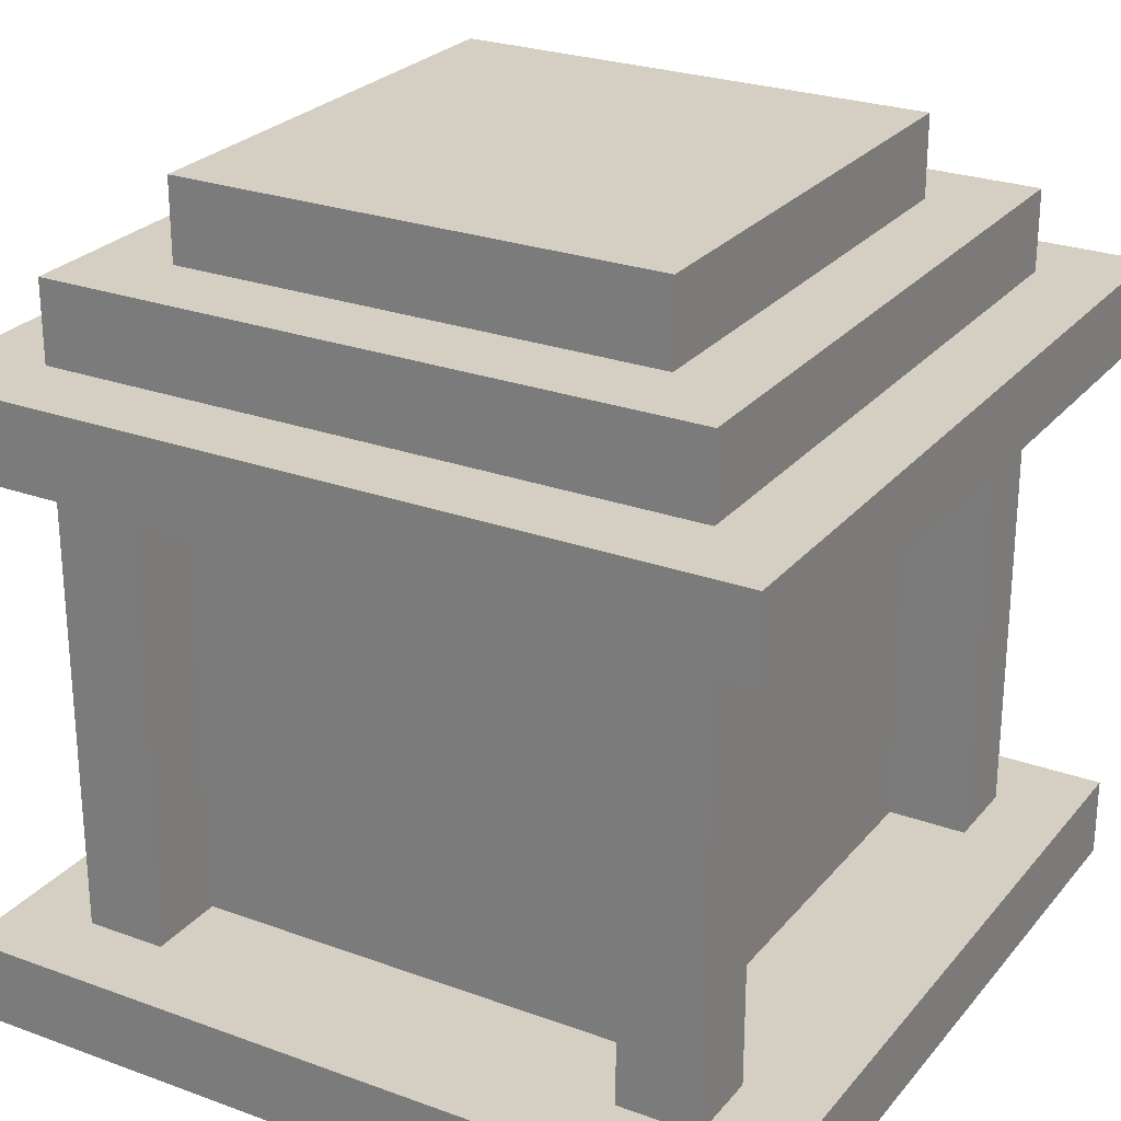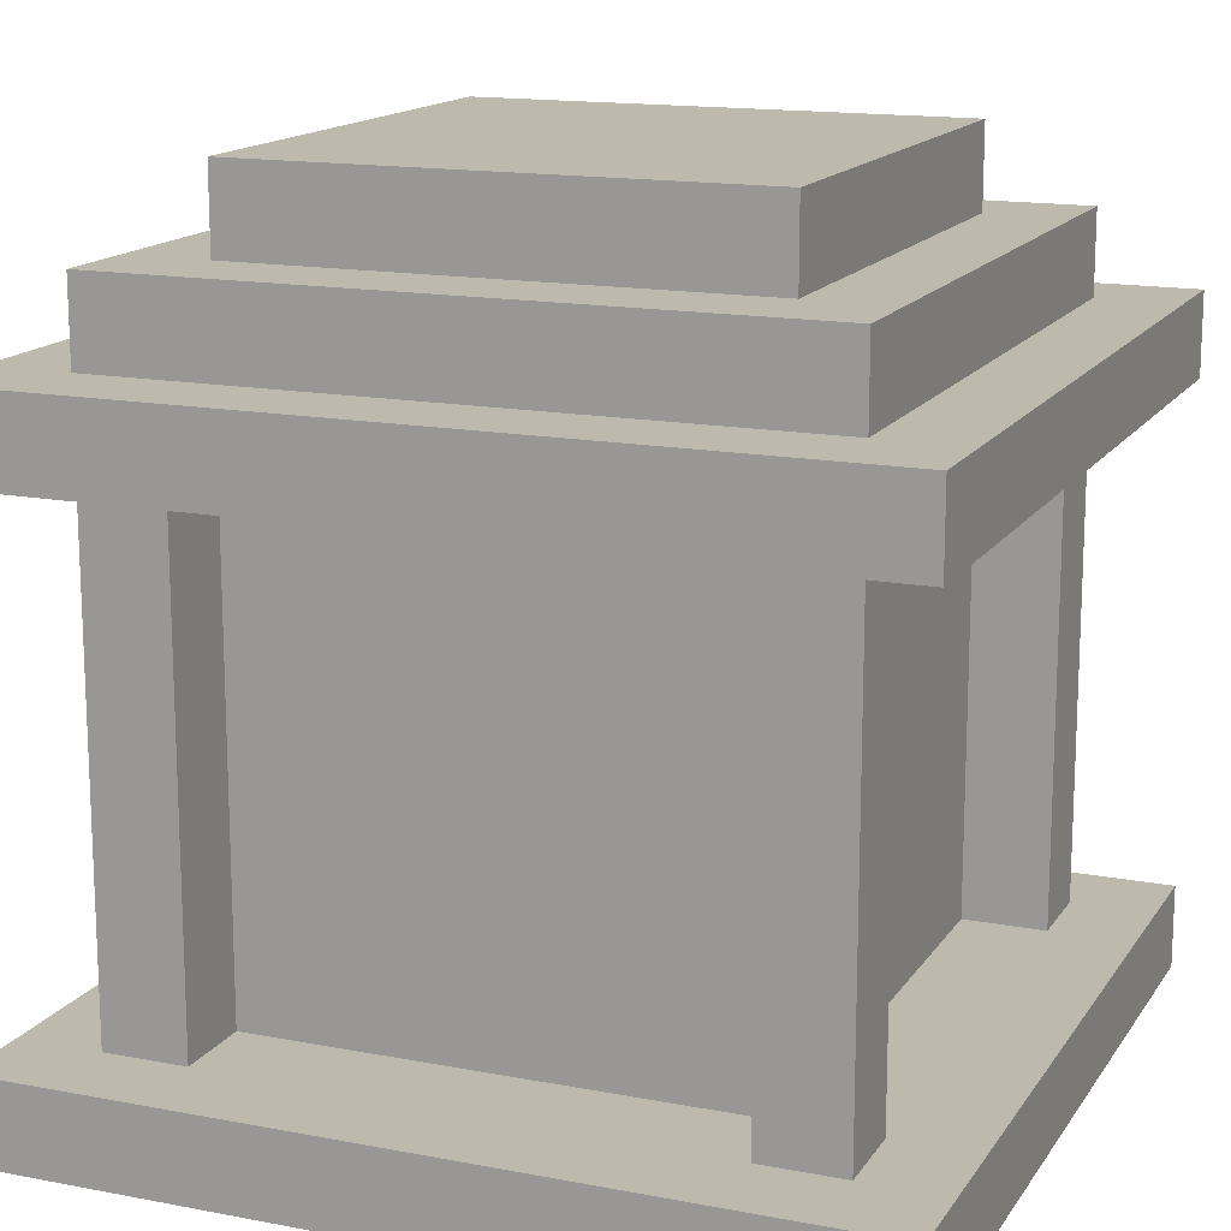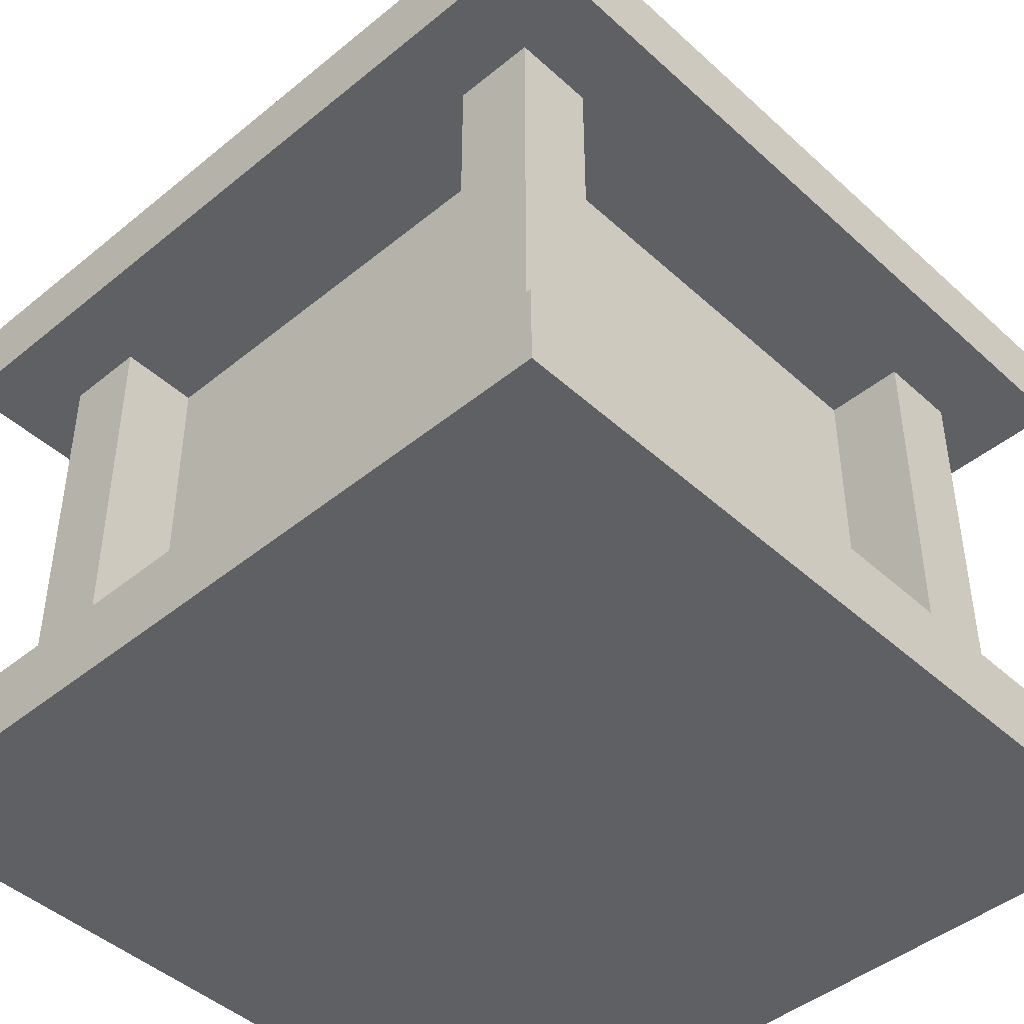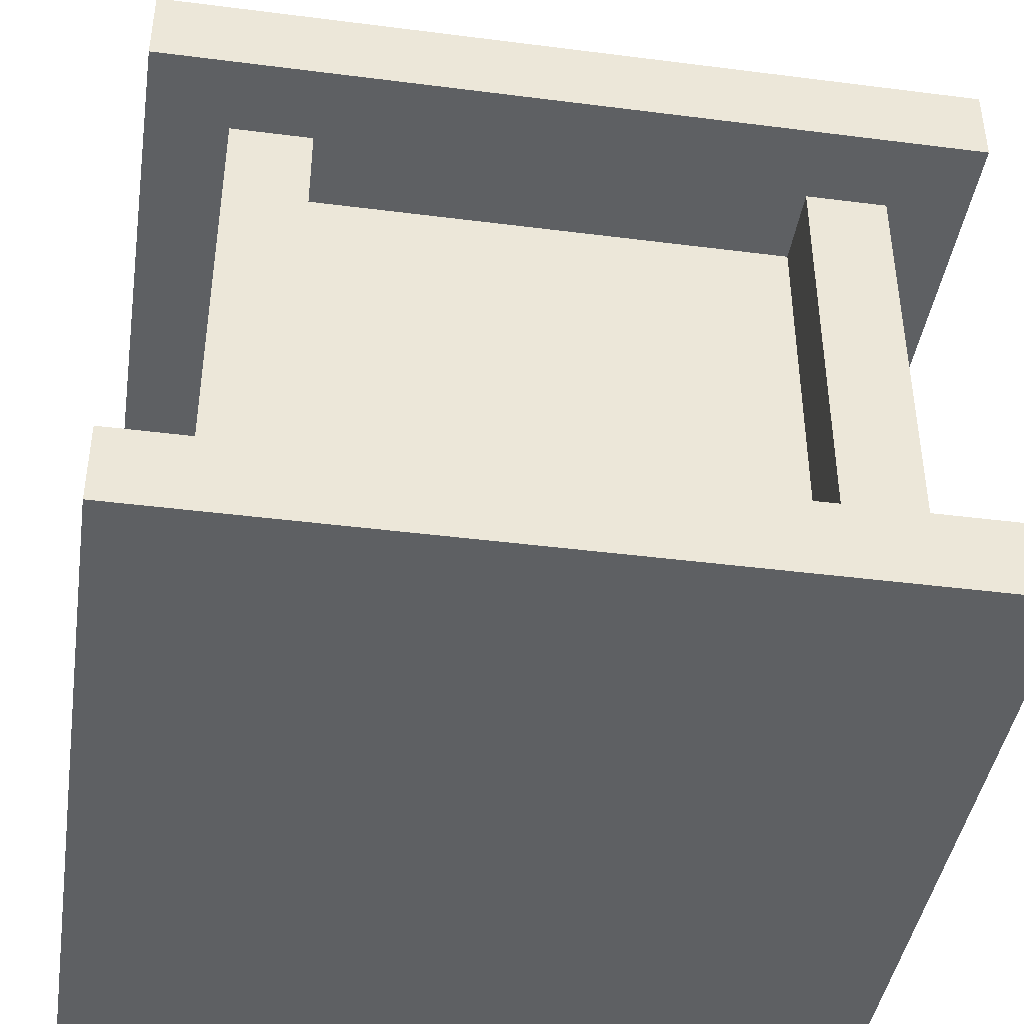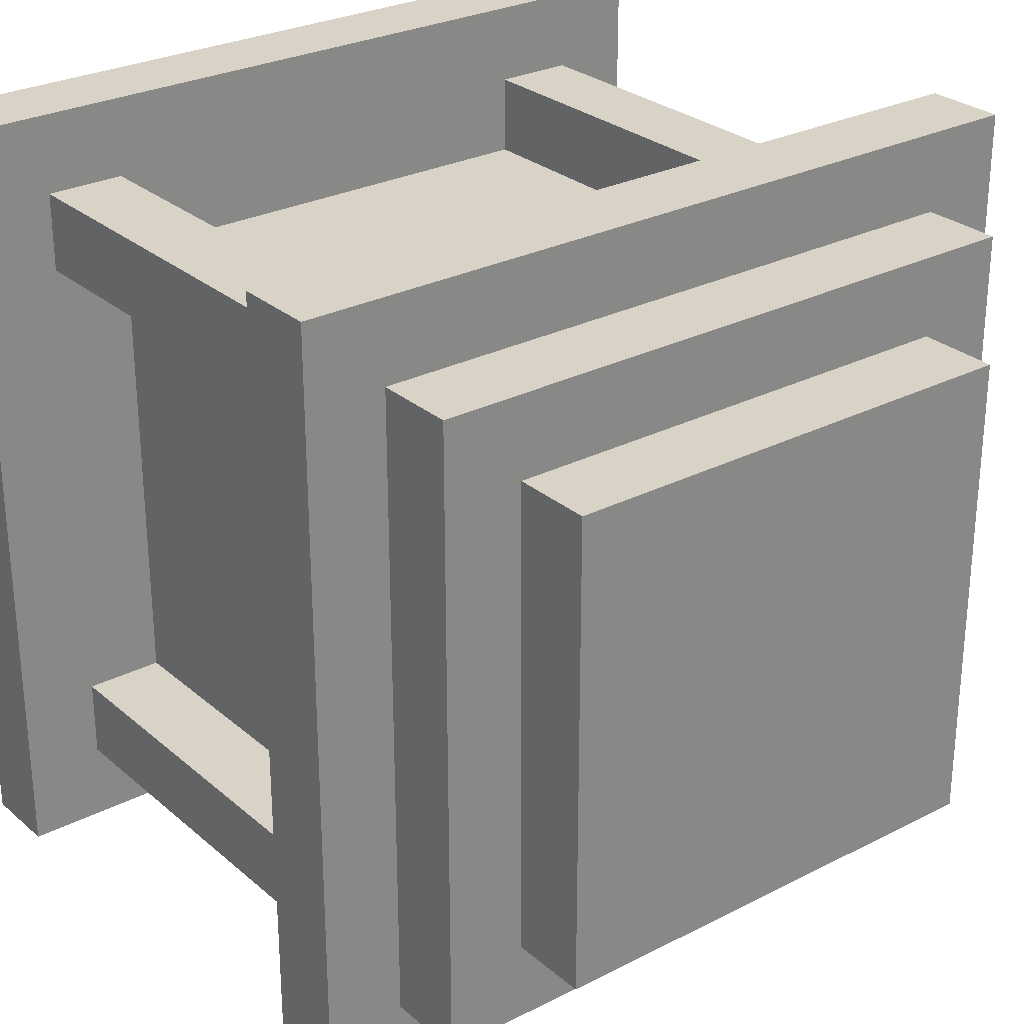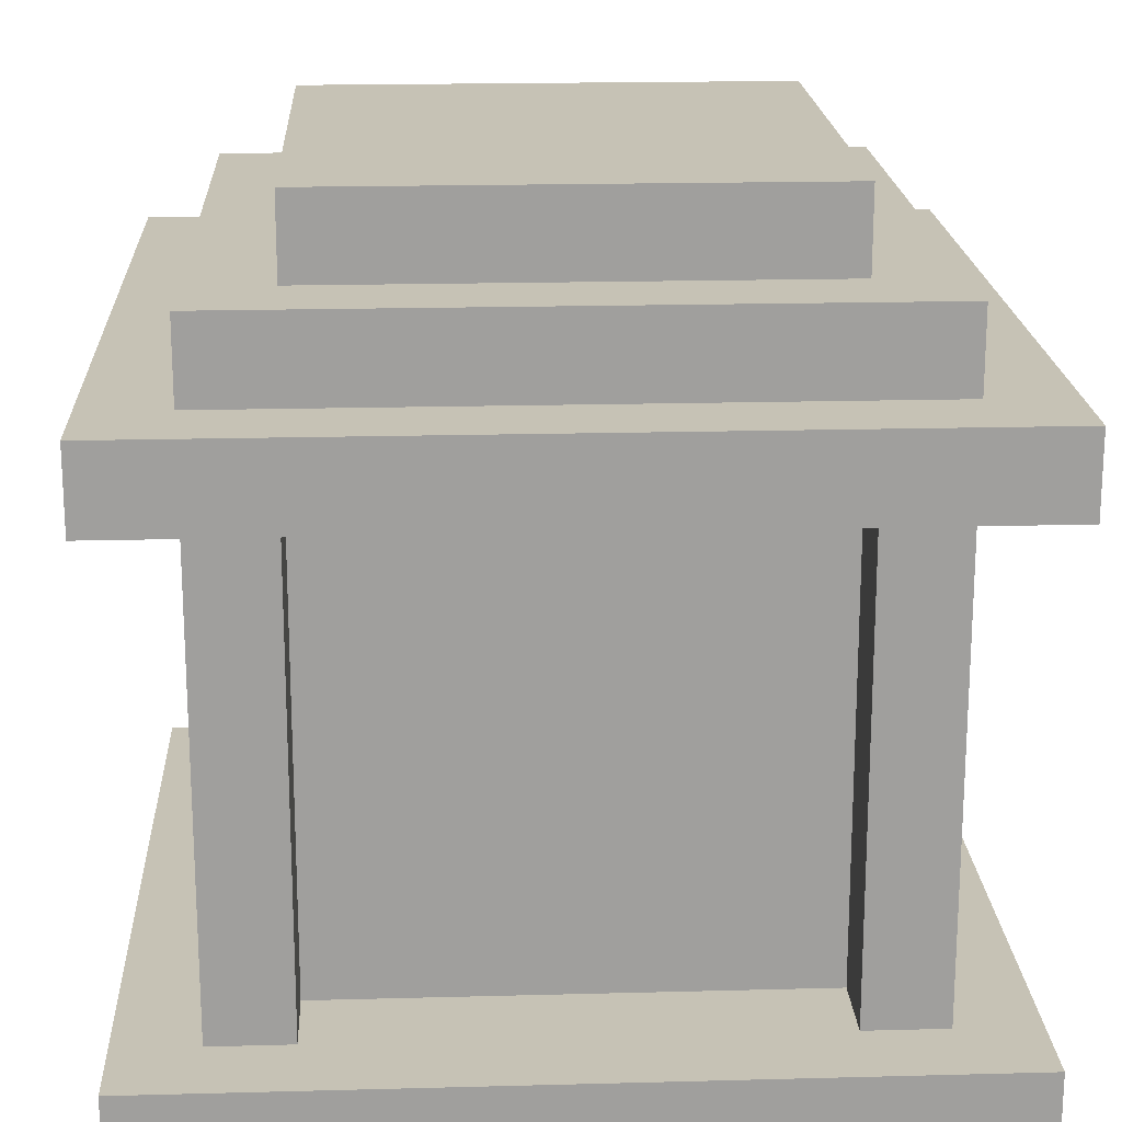
<metadata>
{"format":"obj","ext":"obj","renderer":"f3d","projection":"perspective","resolution":1024,"background":"white","views":[{"elev":25.8,"azim":-149.8,"up":"+Y"},{"elev":15.1,"azim":-157.8,"up":"+Y"},{"elev":-44.9,"azim":43.5,"up":"+Y"},{"elev":-42.2,"azim":-8.7,"up":"+Y"},{"elev":27.8,"azim":142.0,"up":"+Z"},{"elev":18.9,"azim":87.1,"up":"+Y"}]}
</metadata>
<code>
o cube
v 0.3125 0.0625 0.3125
v 0.3125 0.0625 -0.3125
v 0.3125 0 0.3125
v 0.3125 0 -0.3125
v -0.3125 0.0625 -0.3125
v -0.3125 0.0625 0.3125
v -0.3125 0 -0.3125
v -0.3125 0 0.3125
f 4 7 5 2
f 3 4 2 1
f 8 3 1 6
f 7 8 6 5
f 6 1 2 5
f 7 4 3 8
o cube
v 0.3125 0.5 0.3125
v 0.3125 0.5 -0.3125
v 0.3125 0.4375 0.3125
v 0.3125 0.4375 -0.3125
v -0.3125 0.5 -0.3125
v -0.3125 0.5 0.3125
v -0.3125 0.4375 -0.3125
v -0.3125 0.4375 0.3125
f 12 15 13 10
f 11 12 10 9
f 16 11 9 14
f 15 16 14 13
f 14 9 10 13
f 15 12 11 16
o cube
v 0.1875 0.4375 0.1875
v 0.1875 0.4375 -0.1875
v 0.1875 0.0625 0.1875
v 0.1875 0.0625 -0.1875
v -0.1875 0.4375 -0.1875
v -0.1875 0.4375 0.1875
v -0.1875 0.0625 -0.1875
v -0.1875 0.0625 0.1875
f 20 23 21 18
f 19 20 18 17
f 24 19 17 22
f 23 24 22 21
f 22 17 18 21
f 23 20 19 24
o cube
v -0.1875 0.4375 -0.1875
v -0.1875 0.4375 -0.25
v -0.1875 0.0625 -0.1875
v -0.1875 0.0625 -0.25
v -0.25 0.4375 -0.25
v -0.25 0.4375 -0.1875
v -0.25 0.0625 -0.25
v -0.25 0.0625 -0.1875
f 28 31 29 26
f 27 28 26 25
f 32 27 25 30
f 31 32 30 29
f 30 25 26 29
f 31 28 27 32
o cube
v -0.1875 0.4375 0.25
v -0.1875 0.4375 0.1875
v -0.1875 0.0625 0.25
v -0.1875 0.0625 0.1875
v -0.25 0.4375 0.1875
v -0.25 0.4375 0.25
v -0.25 0.0625 0.1875
v -0.25 0.0625 0.25
f 36 39 37 34
f 35 36 34 33
f 40 35 33 38
f 39 40 38 37
f 38 33 34 37
f 39 36 35 40
o cube
v 0.25 0.4375 0.25
v 0.25 0.4375 0.1875
v 0.25 0.0625 0.25
v 0.25 0.0625 0.1875
v 0.1875 0.4375 0.1875
v 0.1875 0.4375 0.25
v 0.1875 0.0625 0.1875
v 0.1875 0.0625 0.25
f 44 47 45 42
f 43 44 42 41
f 48 43 41 46
f 47 48 46 45
f 46 41 42 45
f 47 44 43 48
o cube
v 0.25 0.4375 -0.1875
v 0.25 0.4375 -0.25
v 0.25 0.0625 -0.1875
v 0.25 0.0625 -0.25
v 0.1875 0.4375 -0.25
v 0.1875 0.4375 -0.1875
v 0.1875 0.0625 -0.25
v 0.1875 0.0625 -0.1875
f 52 55 53 50
f 51 52 50 49
f 56 51 49 54
f 55 56 54 53
f 54 49 50 53
f 55 52 51 56
o cube
v 0.25 0.5625 0.25
v 0.25 0.5625 -0.25
v 0.25 0.5 0.25
v 0.25 0.5 -0.25
v -0.25 0.5625 -0.25
v -0.25 0.5625 0.25
v -0.25 0.5 -0.25
v -0.25 0.5 0.25
f 60 63 61 58
f 59 60 58 57
f 64 59 57 62
f 63 64 62 61
f 62 57 58 61
f 63 60 59 64
o cube
v 0.1875 0.625 0.1875
v 0.1875 0.625 -0.1875
v 0.1875 0.5625 0.1875
v 0.1875 0.5625 -0.1875
v -0.1875 0.625 -0.1875
v -0.1875 0.625 0.1875
v -0.1875 0.5625 -0.1875
v -0.1875 0.5625 0.1875
f 68 71 69 66
f 67 68 66 65
f 72 67 65 70
f 71 72 70 69
f 70 65 66 69
f 71 68 67 72

</code>
